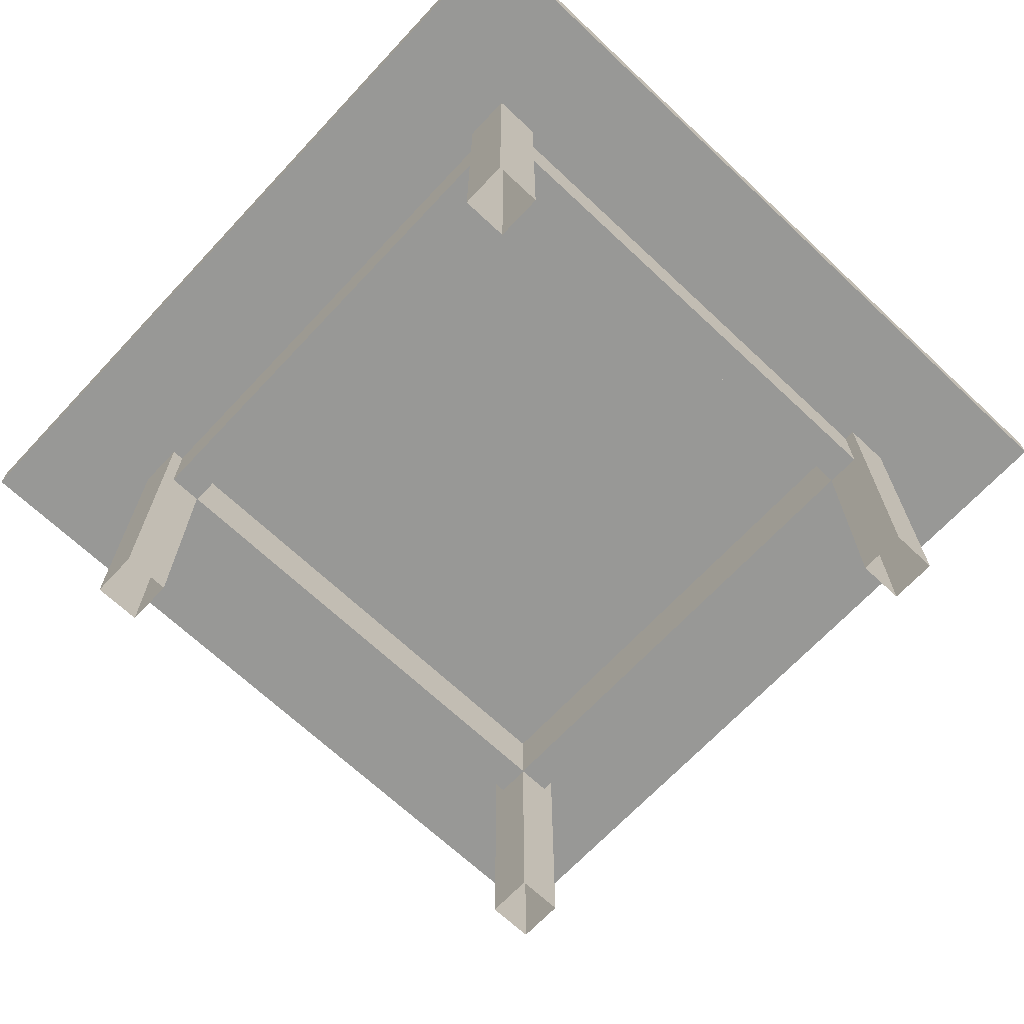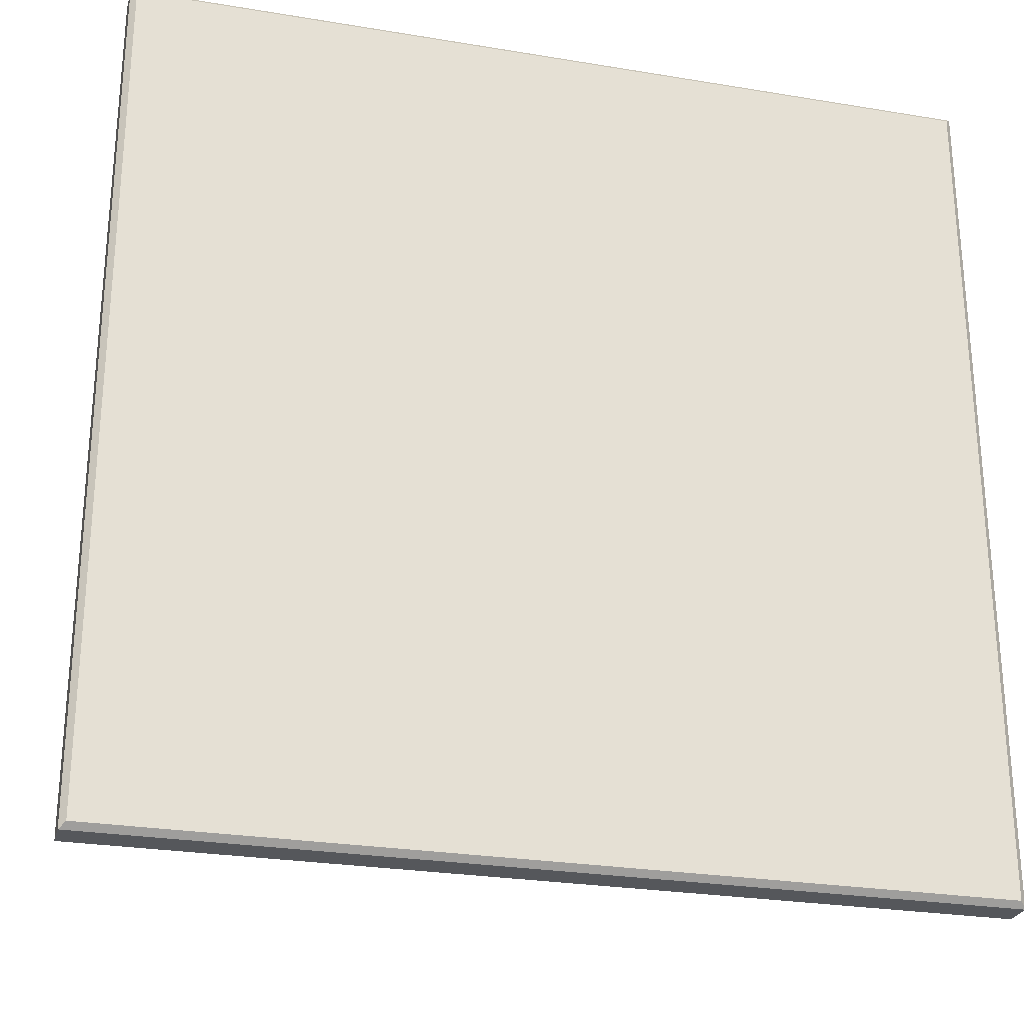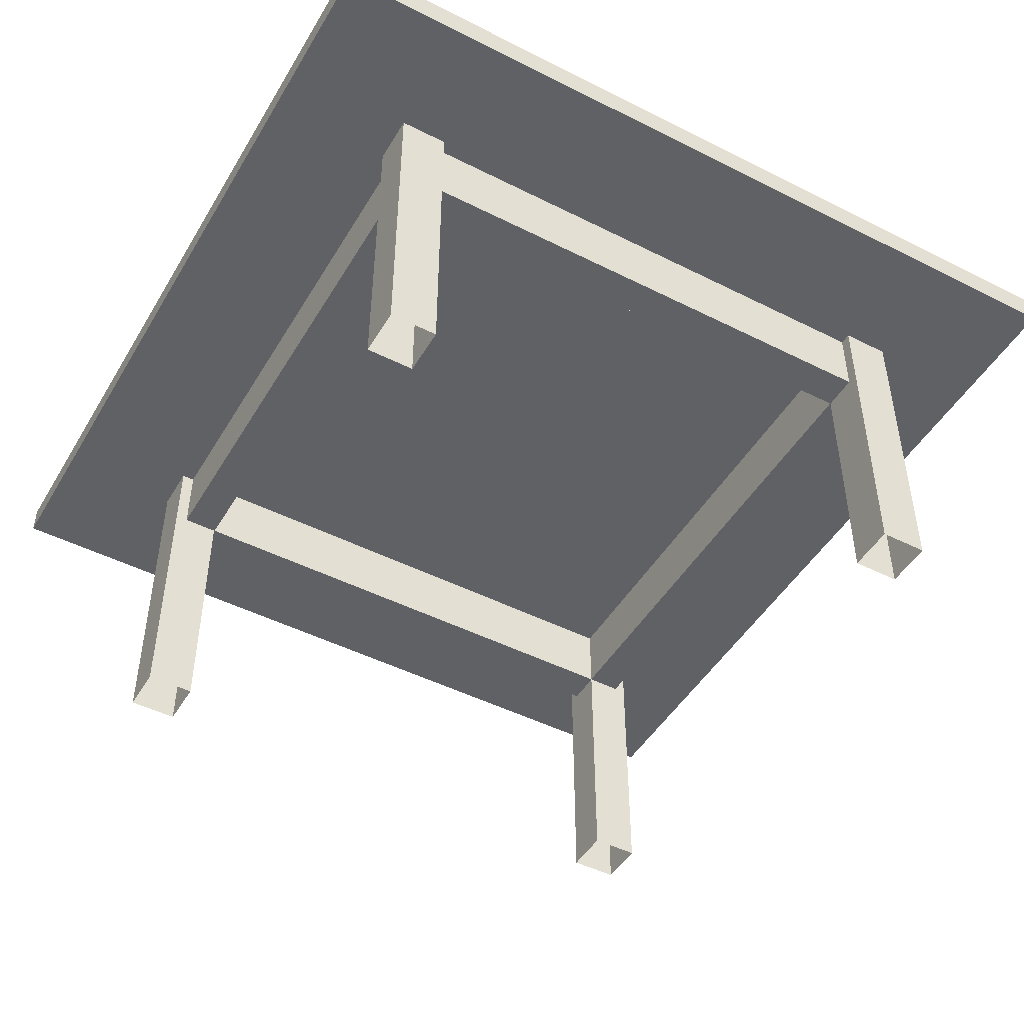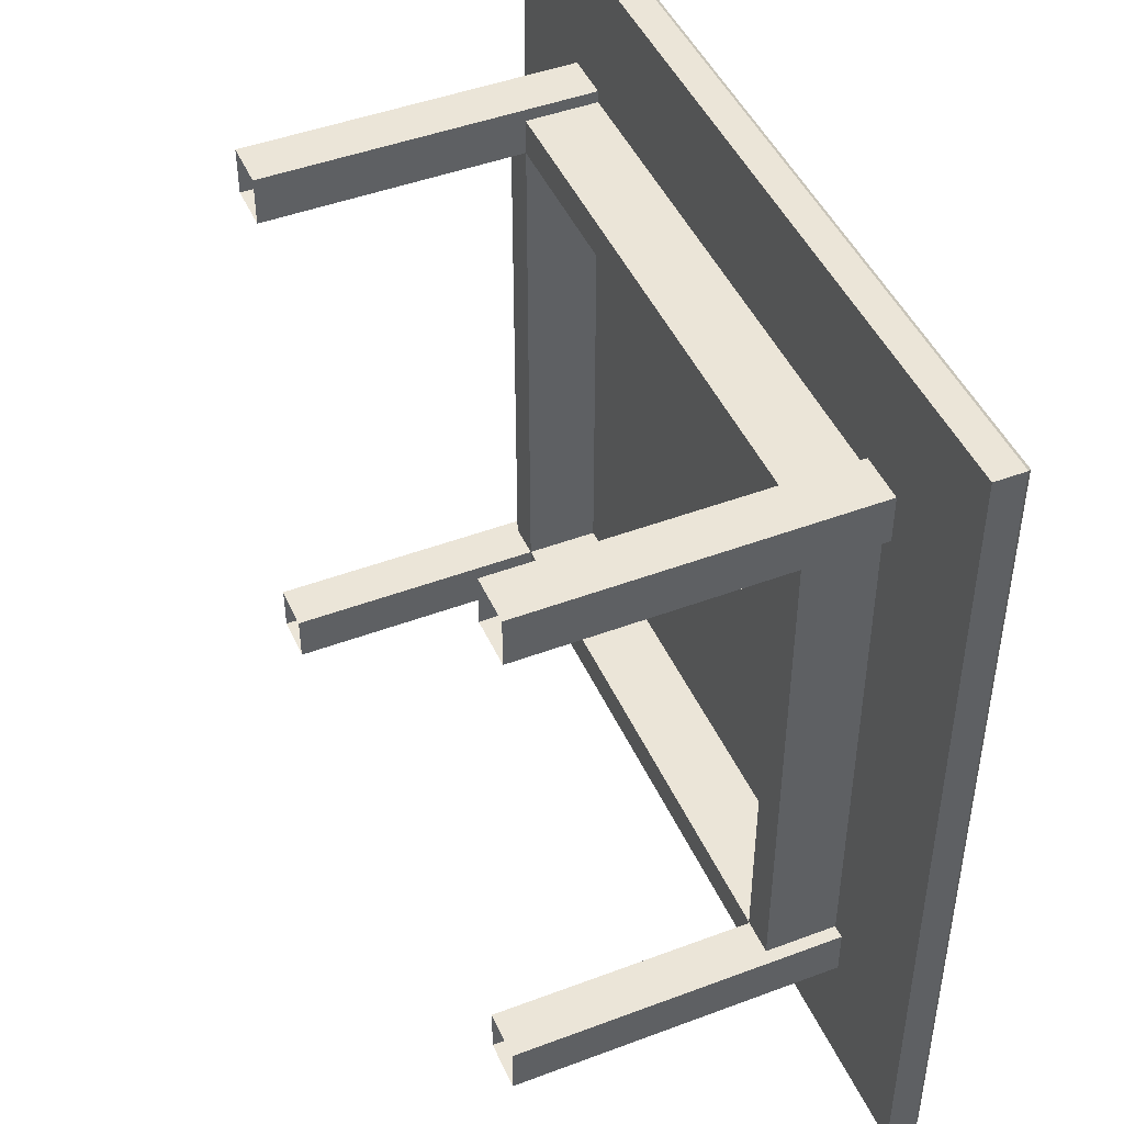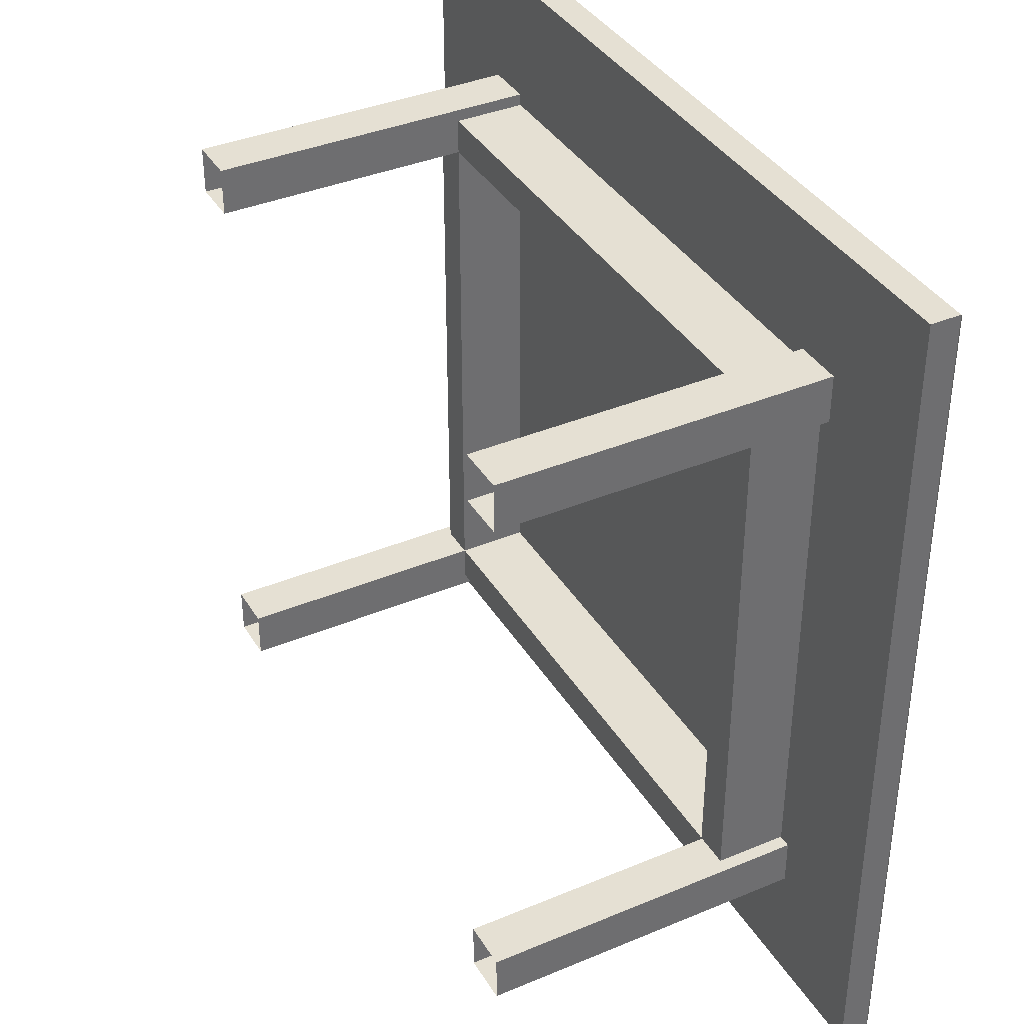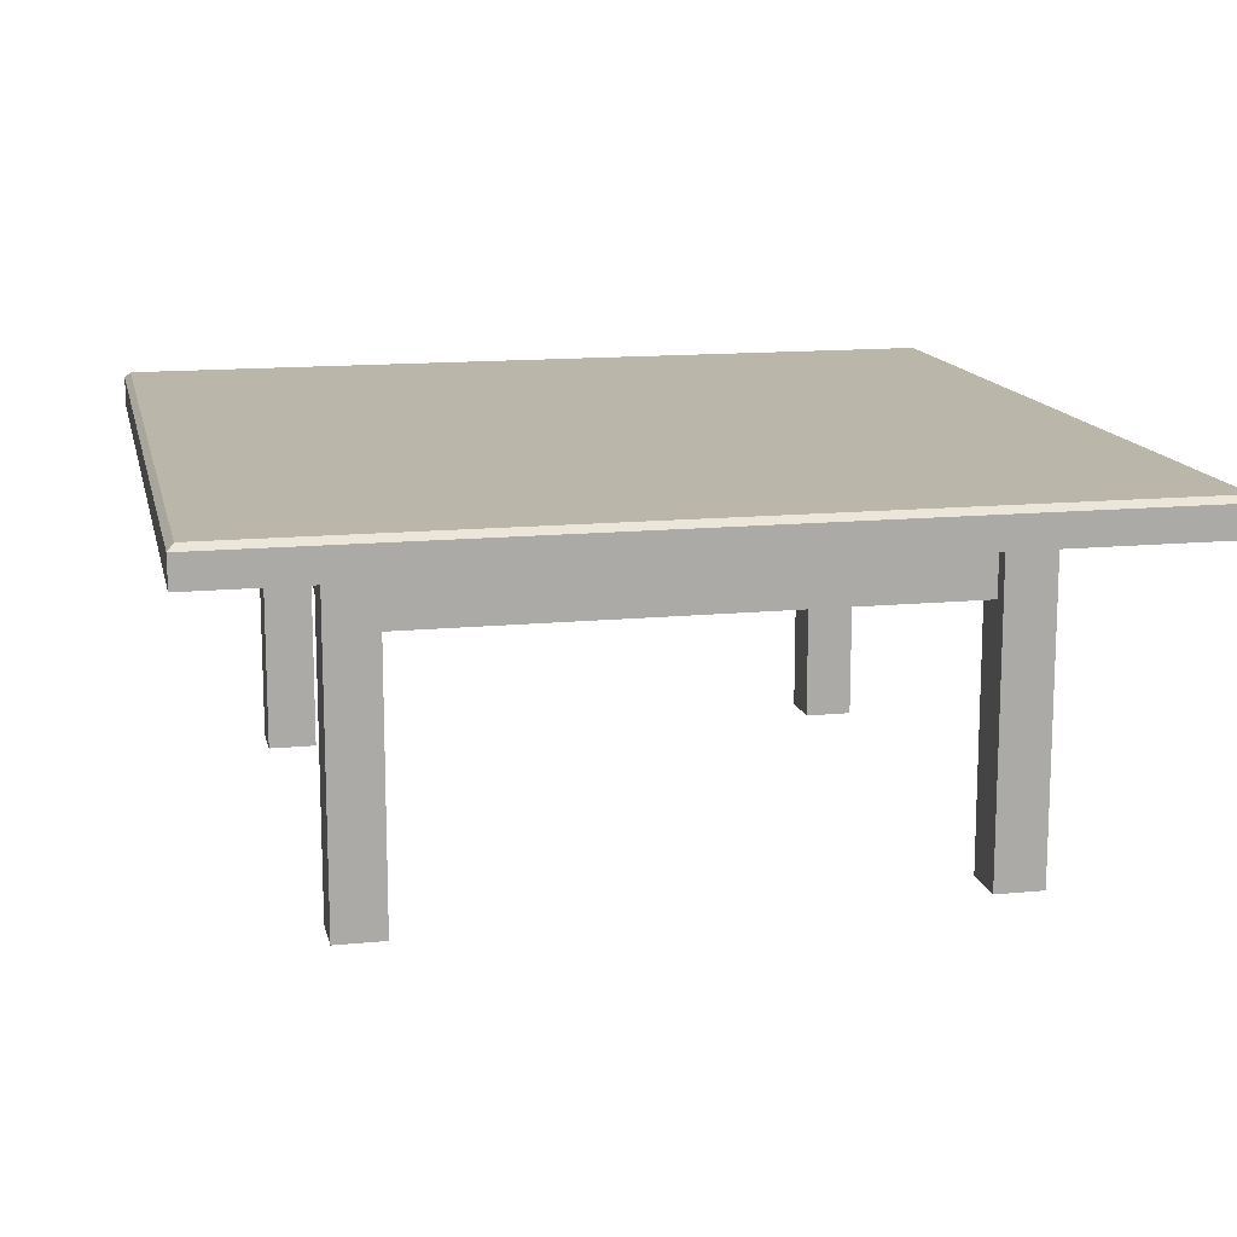
<metadata>
{"format":"obj","ext":"obj","renderer":"f3d","projection":"perspective","resolution":1024,"background":"white","views":[{"elev":-68.5,"azim":-43.2,"up":"+Y"},{"elev":-26.6,"azim":165.4,"up":"+Z"},{"elev":-47.4,"azim":-29.6,"up":"+Y"},{"elev":46.0,"azim":66.7,"up":"+Z"},{"elev":37.9,"azim":62.0,"up":"+Z"},{"elev":13.9,"azim":77.7,"up":"+Y"}]}
</metadata>
<code>
o m894
v 0.975 0.4206 0.975
v 0.025 0.4206 0.975
v 0.975 0.4206 0.025
v 0.025 0.4206 0.025
v 0.9684 0.4271 0.0316
v 0.9684 0.4271 0.9684
v 0.0316 0.4271 0.9684
v 0.0316 0.4271 0.0316
v 0.8295 0.388 0.787
v 0.8295 0.3088 0.787
v 0.7899 0.3088 0.787
v 0.7899 0.388 0.787
v 0.8295 0.388 0.213
v 0.8295 0.3088 0.213
v 0.7899 0.3088 0.213
v 0.7899 0.388 0.213
v 0.2167 0.388 0.787
v 0.2167 0.3088 0.787
v 0.1771 0.3088 0.787
v 0.1771 0.388 0.787
v 0.1771 0.388 0.213
v 0.1771 0.3088 0.213
v 0.2167 0.3088 0.213
v 0.2167 0.388 0.213
v 0.2164 0.388 0.8266
v 0.2164 0.3088 0.8266
v 0.2164 0.3088 0.787
v 0.2164 0.388 0.787
v 0.7904 0.388 0.787
v 0.7904 0.3088 0.787
v 0.7904 0.3088 0.8266
v 0.7904 0.388 0.8266
v 0.2164 0.388 0.2133
v 0.2164 0.3088 0.2133
v 0.2164 0.3088 0.1737
v 0.2164 0.388 0.1737
v 0.7904 0.388 0.1737
v 0.7904 0.3088 0.1737
v 0.7904 0.3088 0.2133
v 0.7904 0.388 0.2133
v 0.8435 0.3878 0.2122
v 0.8435 0.025 0.2122
v 0.7907 0.025 0.2122
v 0.7907 0.3878 0.2122
v 0.8435 0.3878 0.1594
v 0.8435 0.025 0.1594
v 0.7907 0.025 0.1594
v 0.7907 0.3878 0.1594
v 0.1633 0.3878 0.2126
v 0.1633 0.025 0.2126
v 0.2161 0.025 0.2126
v 0.2161 0.3878 0.2126
v 0.2161 0.3878 0.1599
v 0.2161 0.025 0.1599
v 0.1633 0.025 0.1599
v 0.1633 0.3878 0.1599
v 0.8435 0.3878 0.8393
v 0.8435 0.025 0.8393
v 0.7907 0.025 0.8393
v 0.7907 0.3878 0.8393
v 0.7907 0.3878 0.7865
v 0.7907 0.025 0.7865
v 0.8435 0.025 0.7865
v 0.8435 0.3878 0.7865
v 0.2161 0.3878 0.8397
v 0.2161 0.025 0.8397
v 0.1633 0.025 0.8397
v 0.1633 0.3878 0.8397
v 0.1633 0.3878 0.7869
v 0.1633 0.025 0.7869
v 0.2161 0.025 0.7869
v 0.2161 0.3878 0.7869
v 0.975 0.3876 0.975
v 0.025 0.3876 0.975
v 0.975 0.3876 0.025
v 0.025 0.3876 0.025
v 0.8628 0.4271 0.1372
v 0.8628 0.4271 0.8628
v 0.1372 0.4271 0.8628
v 0.1372 0.4271 0.1372
f 5 6 1
f 3 5 1
f 6 7 2
f 1 6 2
f 7 8 4
f 2 7 4
f 8 5 3
f 4 8 3
f 15 11 12
f 16 15 12
f 12 9 13
f 16 12 13
f 10 14 13
f 9 10 13
f 15 14 10
f 11 15 10
f 22 19 20
f 21 22 20
f 20 17 24
f 21 20 24
f 18 23 24
f 17 18 24
f 22 23 18
f 19 22 18
f 30 27 28
f 29 30 28
f 28 25 32
f 29 28 32
f 26 31 32
f 25 26 32
f 30 31 26
f 27 30 26
f 38 35 36
f 37 38 36
f 36 33 40
f 37 36 40
f 34 39 40
f 33 34 40
f 38 39 34
f 35 38 34
f 43 42 41
f 44 43 41
f 46 47 48
f 45 46 48
f 47 43 44
f 48 47 44
f 44 41 45
f 48 44 45
f 42 46 45
f 41 42 45
f 50 51 52
f 49 50 52
f 54 55 56
f 53 54 56
f 51 54 53
f 52 51 53
f 49 52 53
f 56 49 53
f 55 50 49
f 56 55 49
f 59 58 57
f 60 59 57
f 63 62 61
f 64 63 61
f 62 59 60
f 61 62 60
f 60 57 64
f 61 60 64
f 58 63 64
f 57 58 64
f 67 66 65
f 68 67 65
f 71 70 69
f 72 71 69
f 66 71 72
f 65 66 72
f 68 65 72
f 69 68 72
f 70 67 68
f 69 70 68
f 74 73 1
f 2 74 1
f 75 76 4
f 3 75 4
f 76 74 2
f 4 76 2
f 73 75 3
f 1 73 3
f 76 75 73
f 74 76 73
f 77 78 6
f 5 77 6
f 78 79 7
f 6 78 7
f 79 80 8
f 7 79 8
f 80 77 5
f 8 80 5
f 79 78 77
f 80 79 77

</code>
